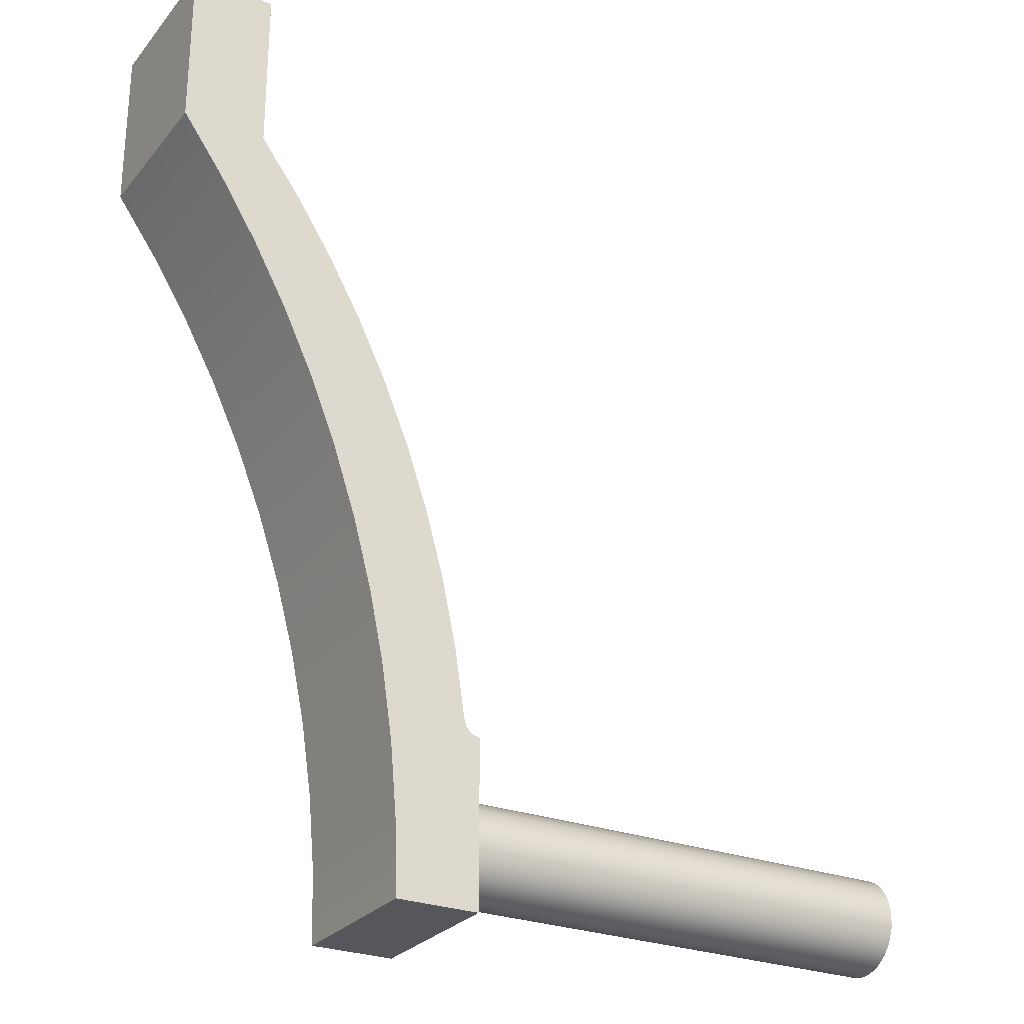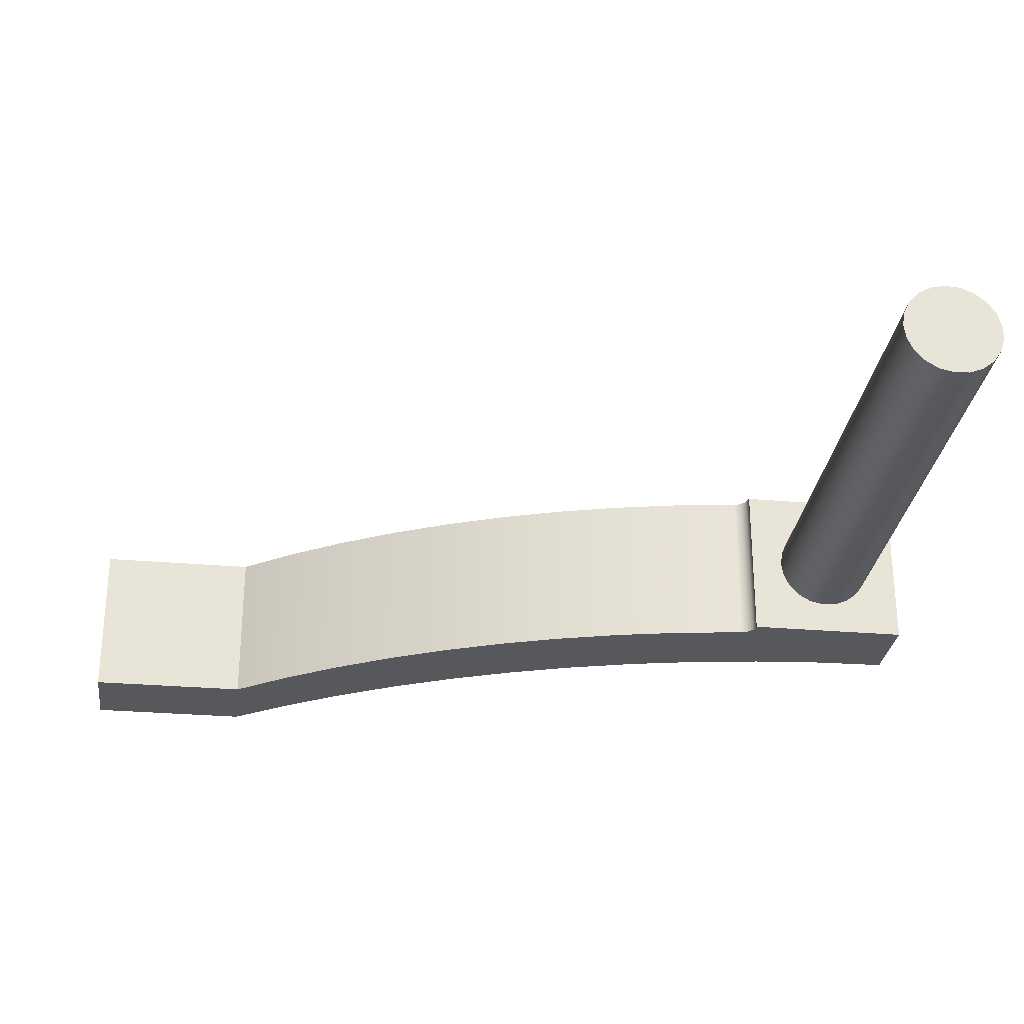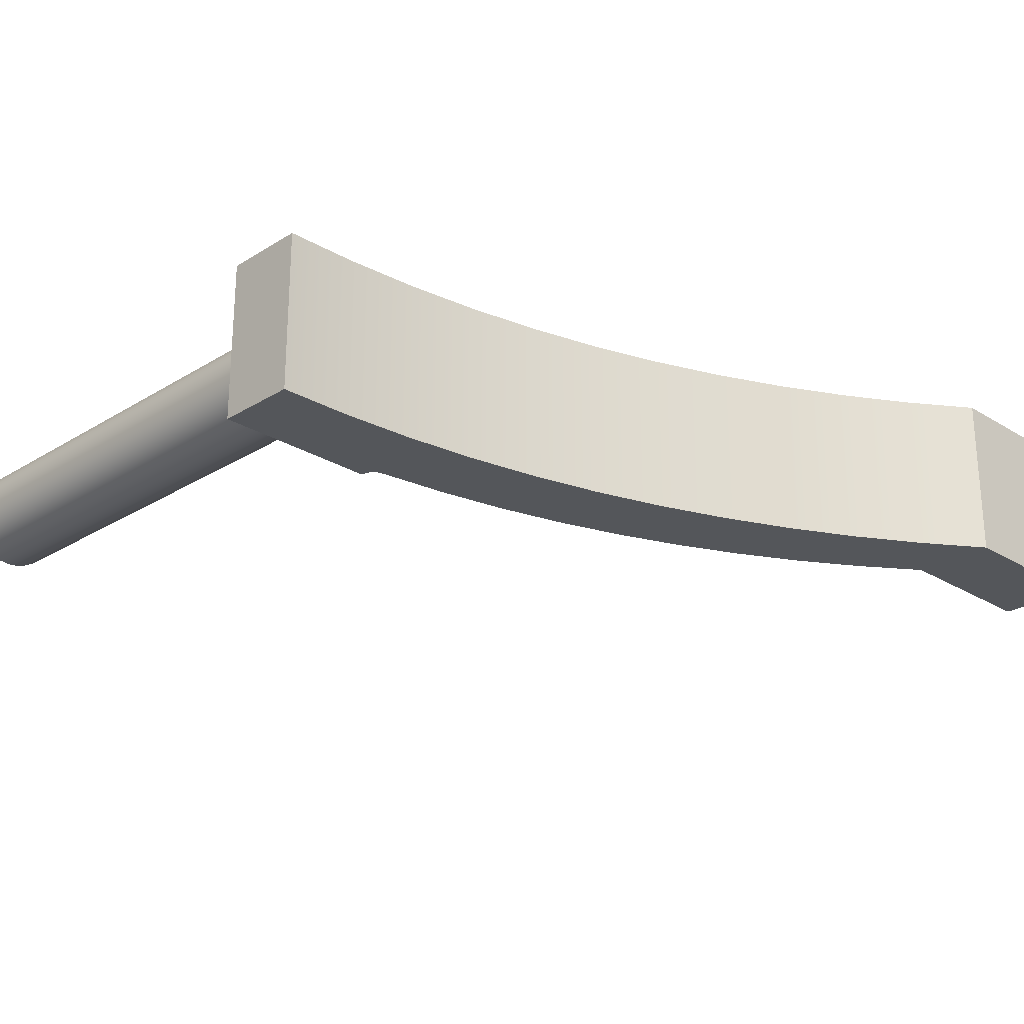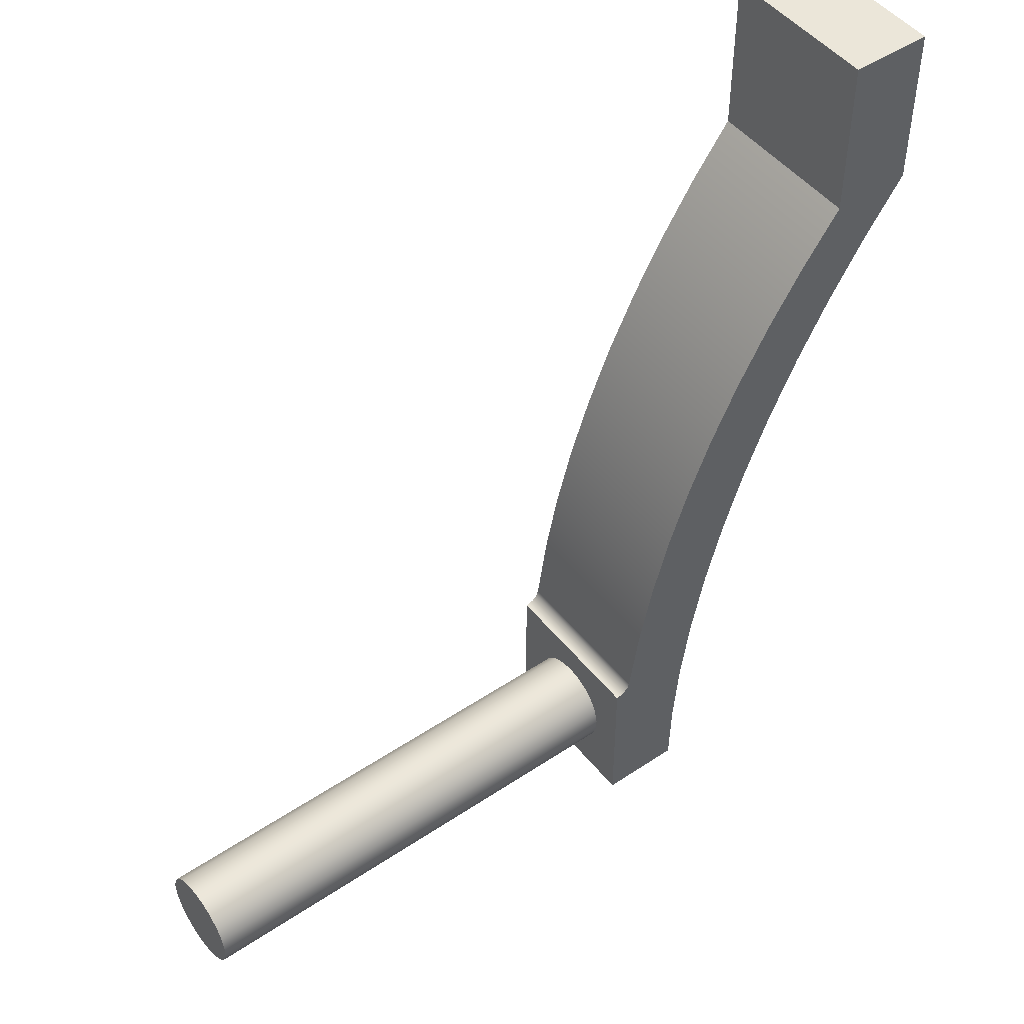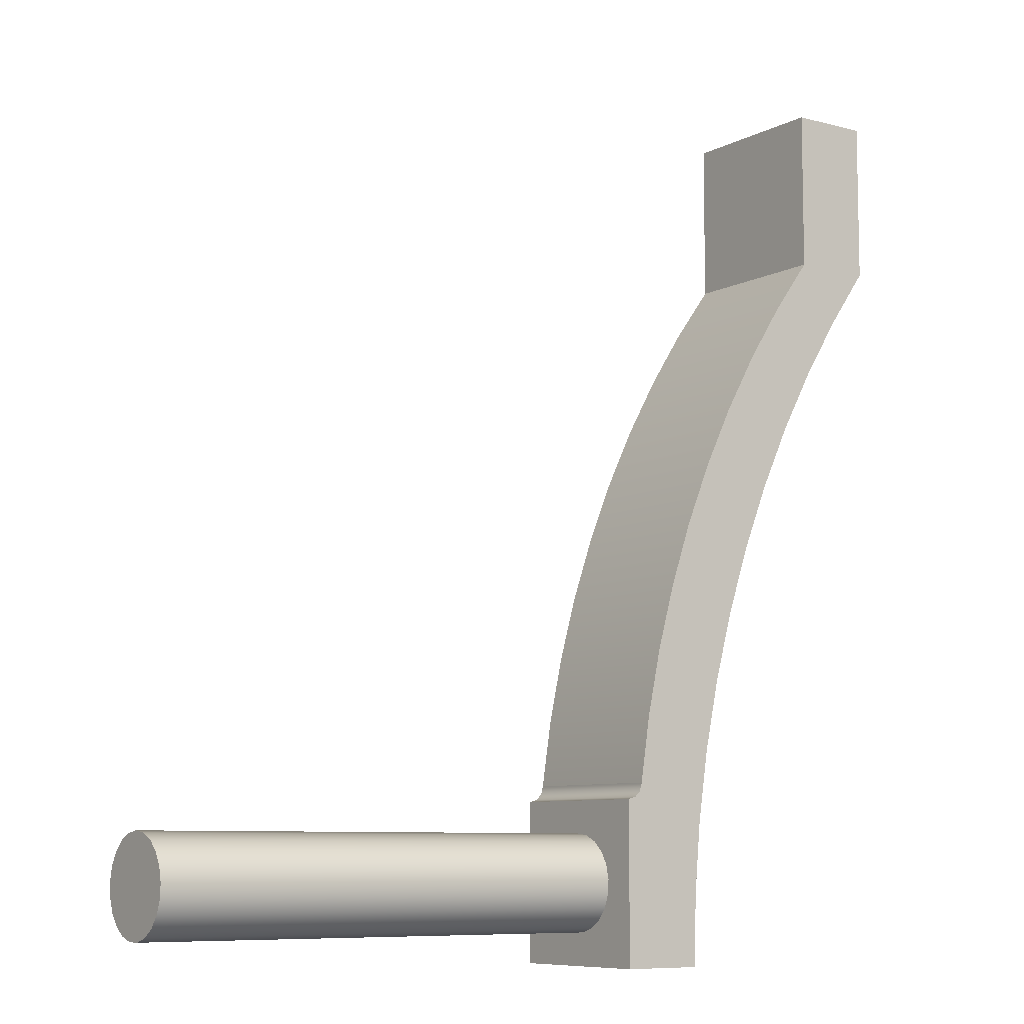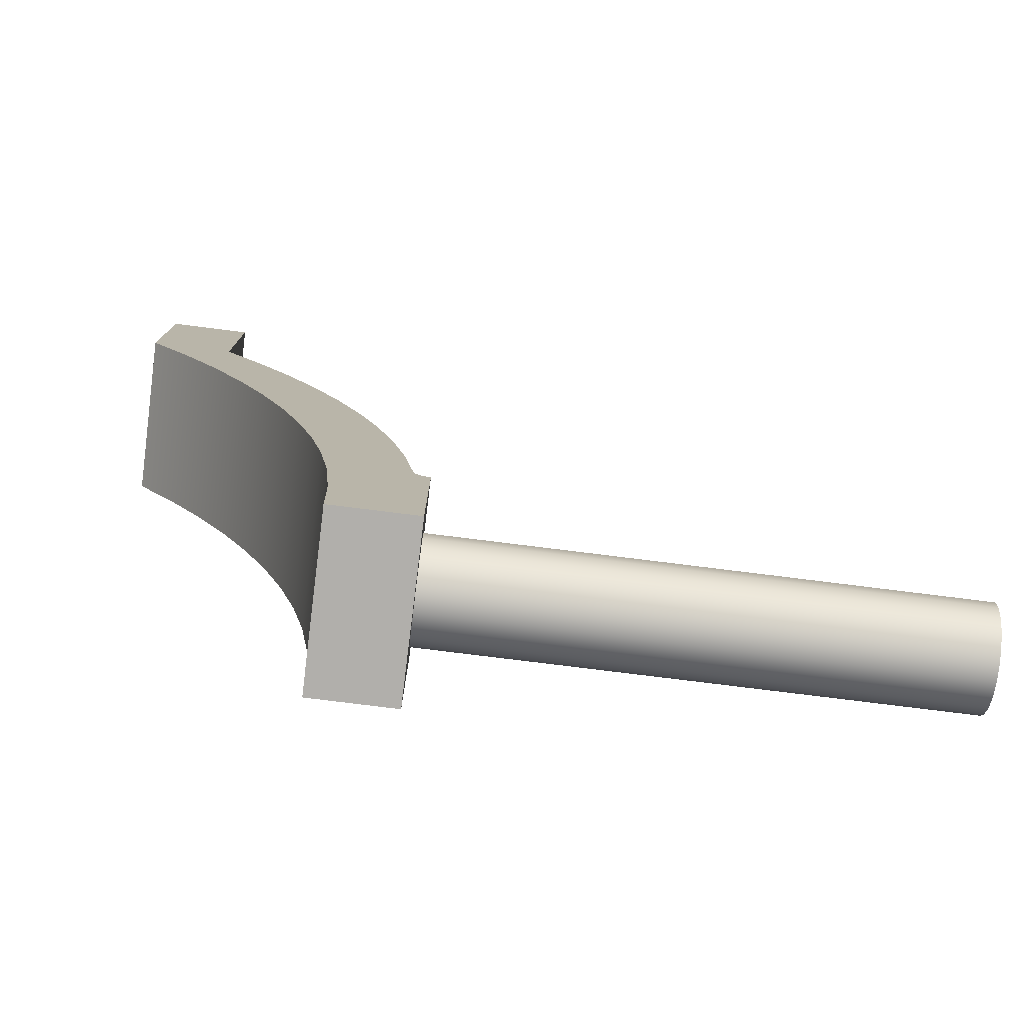
<metadata>
{"format":"obj","ext":"obj","renderer":"f3d","projection":"perspective","resolution":1024,"background":"white","views":[{"elev":-26.9,"azim":-30.4,"up":"+Z"},{"elev":-28.8,"azim":82.7,"up":"+Y"},{"elev":-25.1,"azim":-134.9,"up":"+Y"},{"elev":48.3,"azim":143.2,"up":"+Z"},{"elev":-8.3,"azim":144.3,"up":"+Z"},{"elev":-78.1,"azim":-7.1,"up":"+Z"}]}
</metadata>
<code>
v 0 0.5 0
v 0.5 0.5 0
v 0.5 0.5 -1
v 0.7442 0.5 -1.334
v 0.9679 0.5 -1.682
v 1.17 0.5 -2.042
v 1.35 0.5 -2.414
v 1.508 0.5 -2.797
v 1.642 0.5 -3.188
v 1.752 0.5 -3.587
v 1.838 0.5 -3.991
v 1.9 0.5 -4.4
v 1.913 0.5 -4.45
v 1.95 0.5 -4.487
v 2 0.5 -4.5
v 2 0.5 -5.5
v 1.5 0.5 -5.5
v 1.487 0.5 -5.061
v 1.449 0.5 -4.624
v 1.385 0.5 -4.19
v 1.296 0.5 -3.761
v 1.181 0.5 -3.337
v 1.043 0.5 -2.921
v 0.8799 0.5 -2.514
v 0.6935 0.5 -2.117
v 0.4843 0.5 -1.731
v 0.2528 0.5 -1.358
v 0 0.5 -1
v 5 -3.674e-17 -4.7
v 5 0.08843 -4.713
v 5 0.169 -4.752
v 5 0.2345 -4.813
v 5 0.2793 -4.89
v 5 0.2992 -4.978
v 5 0.2925 -5.067
v 5 0.2598 -5.15
v 5 0.2041 -5.22
v 5 0.1302 -5.27
v 5 0.04471 -5.297
v 5 -0.04471 -5.297
v 5 -0.1302 -5.27
v 5 -0.2041 -5.22
v 5 -0.2598 -5.15
v 5 -0.2925 -5.067
v 5 -0.2992 -4.978
v 5 -0.2793 -4.89
v 5 -0.2345 -4.813
v 5 -0.169 -4.752
v 5 -0.08843 -4.713
v 2 -3.674e-17 -4.7
v 2 -0.08843 -4.713
v 2 -0.169 -4.752
v 2 -0.2345 -4.813
v 2 -0.2793 -4.89
v 2 -0.2992 -4.978
v 2 -0.2925 -5.067
v 2 -0.2598 -5.15
v 2 -0.2041 -5.22
v 2 -0.1302 -5.27
v 2 -0.04471 -5.297
v 2 0.04471 -5.297
v 2 0.1302 -5.27
v 2 0.2041 -5.22
v 2 0.2598 -5.15
v 2 0.2925 -5.067
v 2 0.2992 -4.978
v 2 0.2793 -4.89
v 2 0.2345 -4.813
v 2 0.169 -4.752
v 2 0.08843 -4.713
v 2 -3.674e-17 -4.7
v 5 -3.674e-17 -4.7
v 0.5 -0.5 -1
v 0.5 0.5 -1
v 0.5 0.5 0
v 0.5 -0.5 0
v 1.9 -0.5 -4.4
v 1.9 0.5 -4.4
v 1.838 0.5 -3.991
v 1.752 0.5 -3.587
v 1.642 0.5 -3.188
v 1.508 0.5 -2.797
v 1.35 0.5 -2.414
v 1.17 0.5 -2.042
v 0.9679 0.5 -1.682
v 0.7442 0.5 -1.334
v 0.5 0.5 -1
v 0.5 -0.5 -1
v 0.7442 -0.5 -1.334
v 0.9679 -0.5 -1.682
v 1.17 -0.5 -2.042
v 1.35 -0.5 -2.414
v 1.508 -0.5 -2.797
v 1.642 -0.5 -3.188
v 1.752 -0.5 -3.587
v 1.838 -0.5 -3.991
v 2 -3.674e-17 -4.7
v 2 0.08843 -4.713
v 2 0.169 -4.752
v 2 0.2345 -4.813
v 2 0.2793 -4.89
v 2 0.2992 -4.978
v 2 0.2925 -5.067
v 2 0.2598 -5.15
v 2 0.2041 -5.22
v 2 0.1302 -5.27
v 2 0.04471 -5.297
v 2 -0.04471 -5.297
v 2 -0.1302 -5.27
v 2 -0.2041 -5.22
v 2 -0.2598 -5.15
v 2 -0.2925 -5.067
v 2 -0.2992 -4.978
v 2 -0.2793 -4.89
v 2 -0.2345 -4.813
v 2 -0.169 -4.752
v 2 -0.08843 -4.713
v 2 -0.5 -5.5
v 2 0.5 -5.5
v 2 0.5 -4.5
v 2 -0.5 -4.5
v 1.5 -0.5 -5.5
v 1.5 0.5 -5.5
v 2 0.5 -5.5
v 2 -0.5 -5.5
v 0.5 -0.5 0
v 0.5 0.5 0
v 0 0.5 0
v 0 -0.5 0
v 2 -0.5 -4.5
v 2 0.5 -4.5
v 1.95 0.5 -4.487
v 1.913 0.5 -4.45
v 1.9 0.5 -4.4
v 1.9 -0.5 -4.4
v 1.913 -0.5 -4.45
v 1.95 -0.5 -4.487
v 0 -0.5 0
v 0 0.5 0
v 0 0.5 -1
v 0 -0.5 -1
v 0.5 -0.5 0
v 0 -0.5 0
v 0 -0.5 -1
v 0.2528 -0.5 -1.358
v 0.4843 -0.5 -1.731
v 0.6935 -0.5 -2.117
v 0.8799 -0.5 -2.514
v 1.043 -0.5 -2.921
v 1.181 -0.5 -3.337
v 1.296 -0.5 -3.761
v 1.385 -0.5 -4.19
v 1.449 -0.5 -4.624
v 1.487 -0.5 -5.061
v 1.5 -0.5 -5.5
v 2 -0.5 -5.5
v 2 -0.5 -4.5
v 1.95 -0.5 -4.487
v 1.913 -0.5 -4.45
v 1.9 -0.5 -4.4
v 1.838 -0.5 -3.991
v 1.752 -0.5 -3.587
v 1.642 -0.5 -3.188
v 1.508 -0.5 -2.797
v 1.35 -0.5 -2.414
v 1.17 -0.5 -2.042
v 0.9679 -0.5 -1.682
v 0.7442 -0.5 -1.334
v 0.5 -0.5 -1
v 0 -0.5 -1
v 0 0.5 -1
v 0.2528 0.5 -1.358
v 0.4843 0.5 -1.731
v 0.6935 0.5 -2.117
v 0.8799 0.5 -2.514
v 1.043 0.5 -2.921
v 1.181 0.5 -3.337
v 1.296 0.5 -3.761
v 1.385 0.5 -4.19
v 1.449 0.5 -4.624
v 1.487 0.5 -5.061
v 1.5 0.5 -5.5
v 1.5 -0.5 -5.5
v 1.487 -0.5 -5.061
v 1.449 -0.5 -4.624
v 1.385 -0.5 -4.19
v 1.296 -0.5 -3.761
v 1.181 -0.5 -3.337
v 1.043 -0.5 -2.921
v 0.8799 -0.5 -2.514
v 0.6935 -0.5 -2.117
v 0.4843 -0.5 -1.731
v 0.2528 -0.5 -1.358
v 5 -3.674e-17 -4.7
v 5 -0.08843 -4.713
v 5 -0.169 -4.752
v 5 -0.2345 -4.813
v 5 -0.2793 -4.89
v 5 -0.2992 -4.978
v 5 -0.2925 -5.067
v 5 -0.2598 -5.15
v 5 -0.2041 -5.22
v 5 -0.1302 -5.27
v 5 -0.04471 -5.297
v 5 0.04471 -5.297
v 5 0.1302 -5.27
v 5 0.2041 -5.22
v 5 0.2598 -5.15
v 5 0.2925 -5.067
v 5 0.2992 -4.978
v 5 0.2793 -4.89
v 5 0.2345 -4.813
v 5 0.169 -4.752
v 5 0.08843 -4.713
f 1 2 28
f 28 2 27
f 27 2 3
f 27 3 26
f 26 3 4
f 26 4 25
f 25 4 5
f 25 5 24
f 24 5 6
f 24 6 23
f 23 6 7
f 23 7 22
f 22 7 8
f 22 8 21
f 21 8 9
f 21 9 20
f 20 9 10
f 20 10 11
f 20 11 19
f 19 11 12
f 19 12 18
f 18 12 13
f 18 13 16
f 16 13 14
f 16 14 15
f 16 17 18
f 30 70 29
f 29 70 71
f 72 50 49
f 49 50 51
f 49 51 52
f 30 31 70
f 70 31 69
f 69 31 32
f 69 32 68
f 68 32 33
f 68 33 67
f 67 33 34
f 67 34 66
f 66 34 35
f 66 35 65
f 65 35 36
f 65 36 64
f 64 36 37
f 64 37 63
f 63 37 38
f 63 38 62
f 62 38 39
f 62 39 61
f 61 39 40
f 61 40 60
f 60 40 41
f 60 41 59
f 59 41 42
f 59 42 58
f 58 42 43
f 58 43 57
f 57 43 44
f 57 44 56
f 56 44 45
f 56 45 55
f 55 45 46
f 55 46 54
f 54 46 47
f 54 47 53
f 53 47 48
f 53 48 52
f 52 48 49
f 74 75 73
f 73 75 76
f 77 78 96
f 96 78 79
f 96 79 95
f 95 79 80
f 95 80 94
f 94 80 81
f 94 81 93
f 93 81 82
f 93 82 92
f 92 82 83
f 92 83 91
f 91 83 84
f 91 84 90
f 90 84 85
f 90 85 89
f 89 85 86
f 89 86 88
f 88 86 87
f 98 120 97
f 97 120 121
f 97 121 117
f 117 121 116
f 116 121 115
f 115 121 114
f 114 121 113
f 113 121 118
f 113 118 112
f 112 118 111
f 111 118 110
f 110 118 109
f 109 118 108
f 108 118 107
f 107 118 119
f 107 119 106
f 106 119 105
f 105 119 104
f 104 119 103
f 103 119 102
f 102 119 120
f 102 120 101
f 101 120 100
f 100 120 99
f 99 120 98
f 123 124 122
f 122 124 125
f 127 128 126
f 126 128 129
f 130 131 137
f 137 131 132
f 137 132 136
f 136 132 133
f 136 133 135
f 135 133 134
f 139 140 138
f 138 140 141
f 142 143 169
f 169 143 145
f 169 145 146
f 143 144 145
f 169 146 168
f 168 146 147
f 168 147 167
f 167 147 148
f 167 148 166
f 166 148 149
f 166 149 165
f 165 149 150
f 165 150 164
f 164 150 151
f 164 151 163
f 163 151 152
f 163 152 162
f 162 152 161
f 161 152 153
f 161 153 160
f 160 153 154
f 160 154 159
f 159 154 156
f 159 156 158
f 158 156 157
f 154 155 156
f 170 171 193
f 193 171 172
f 193 172 192
f 192 172 173
f 192 173 191
f 191 173 174
f 191 174 190
f 190 174 175
f 190 175 189
f 189 175 176
f 189 176 188
f 188 176 177
f 188 177 187
f 187 177 178
f 187 178 186
f 186 178 179
f 186 179 185
f 185 179 180
f 185 180 184
f 184 180 181
f 184 181 183
f 183 181 182
f 195 204 194
f 194 204 205
f 194 205 214
f 214 205 206
f 214 206 213
f 213 206 207
f 213 207 212
f 212 207 208
f 212 208 211
f 211 208 209
f 211 209 210
f 204 195 203
f 203 195 196
f 203 196 202
f 202 196 197
f 202 197 201
f 201 197 198
f 201 198 200
f 200 198 199

</code>
